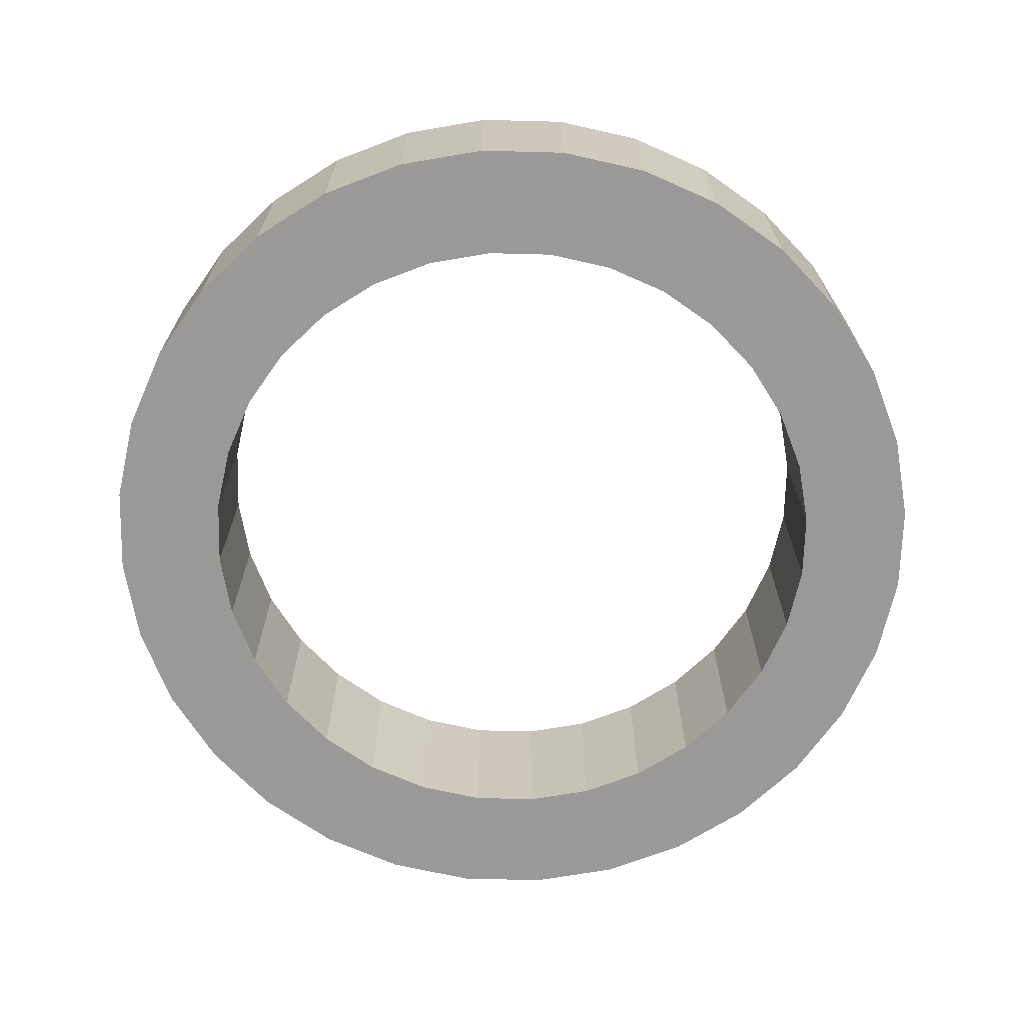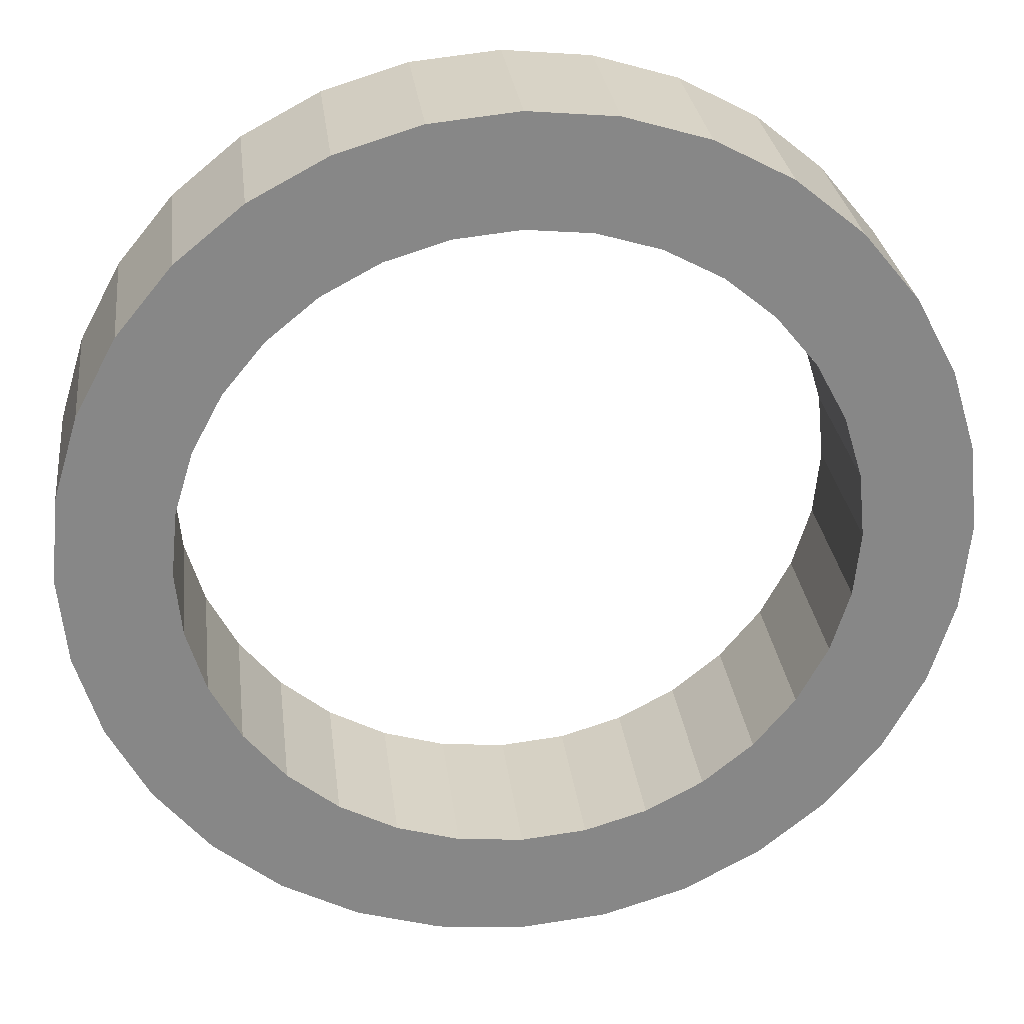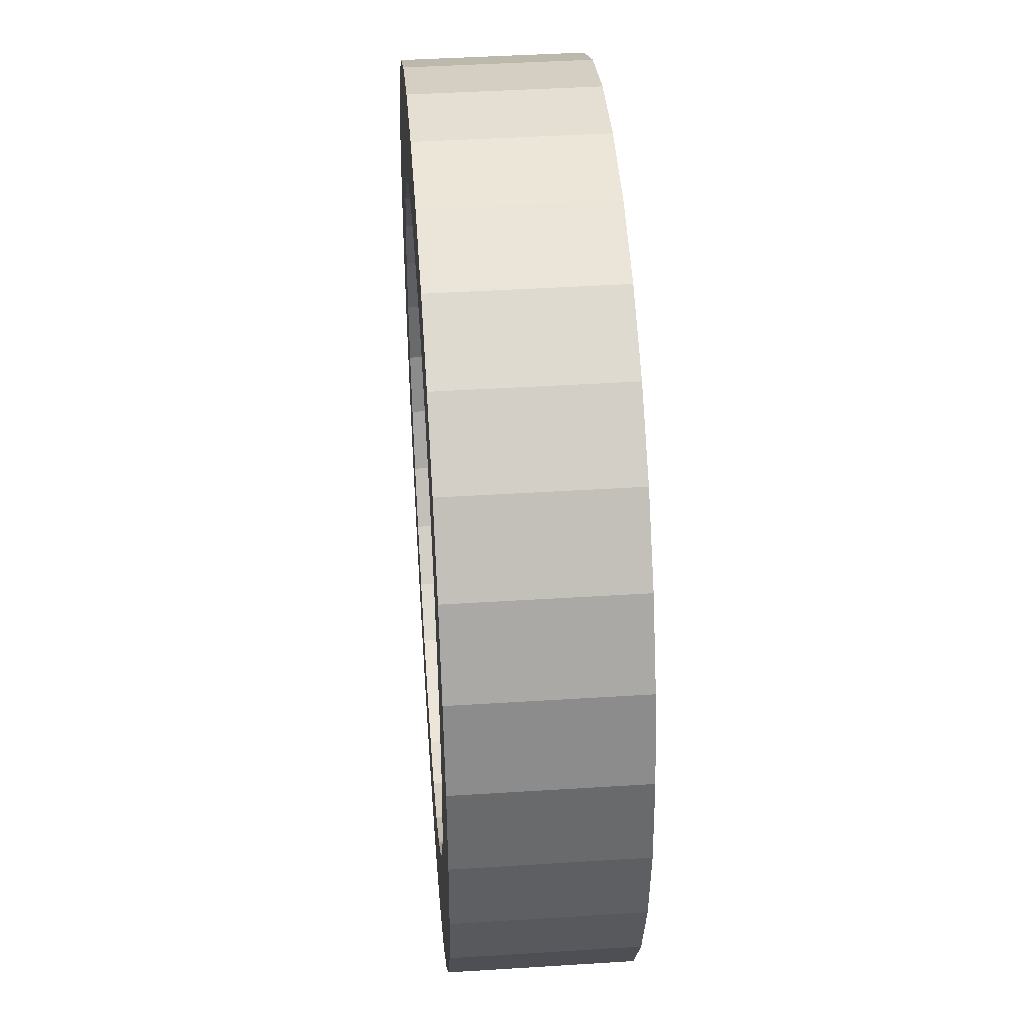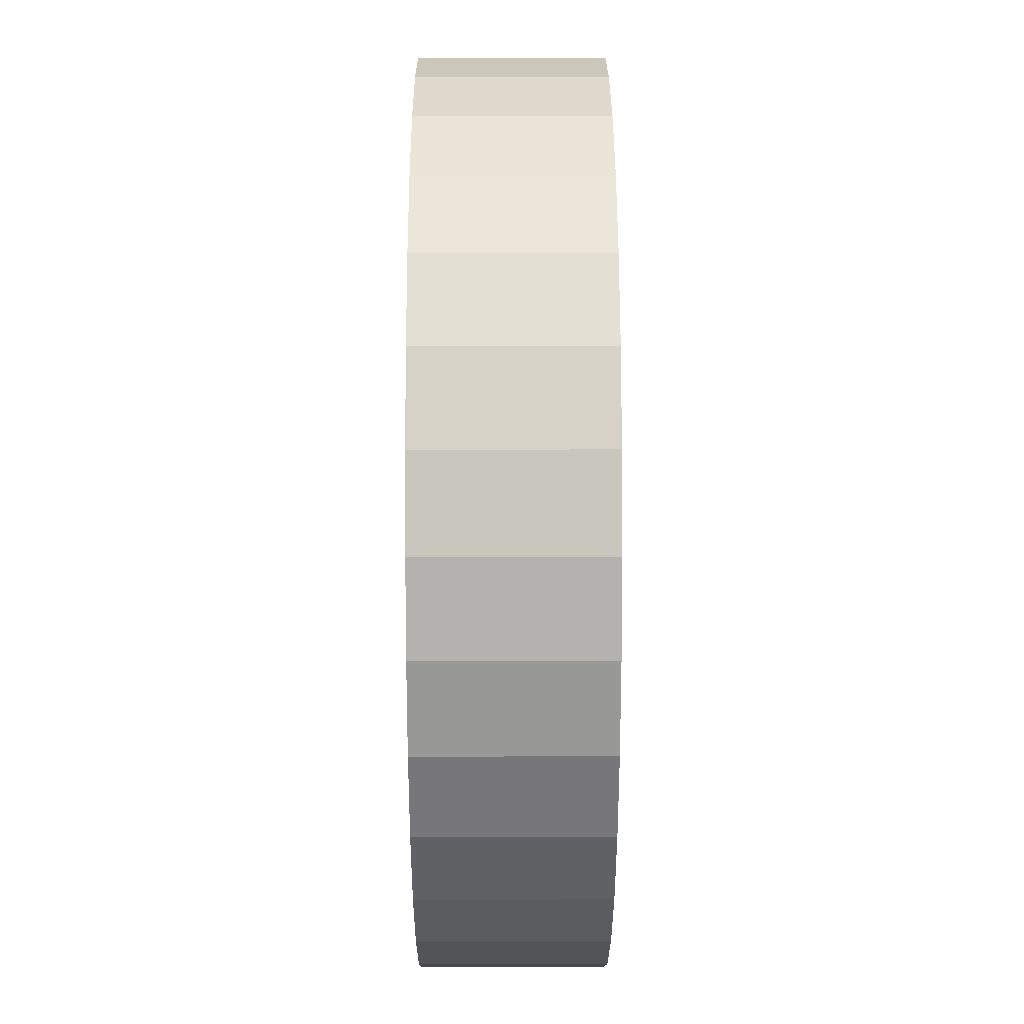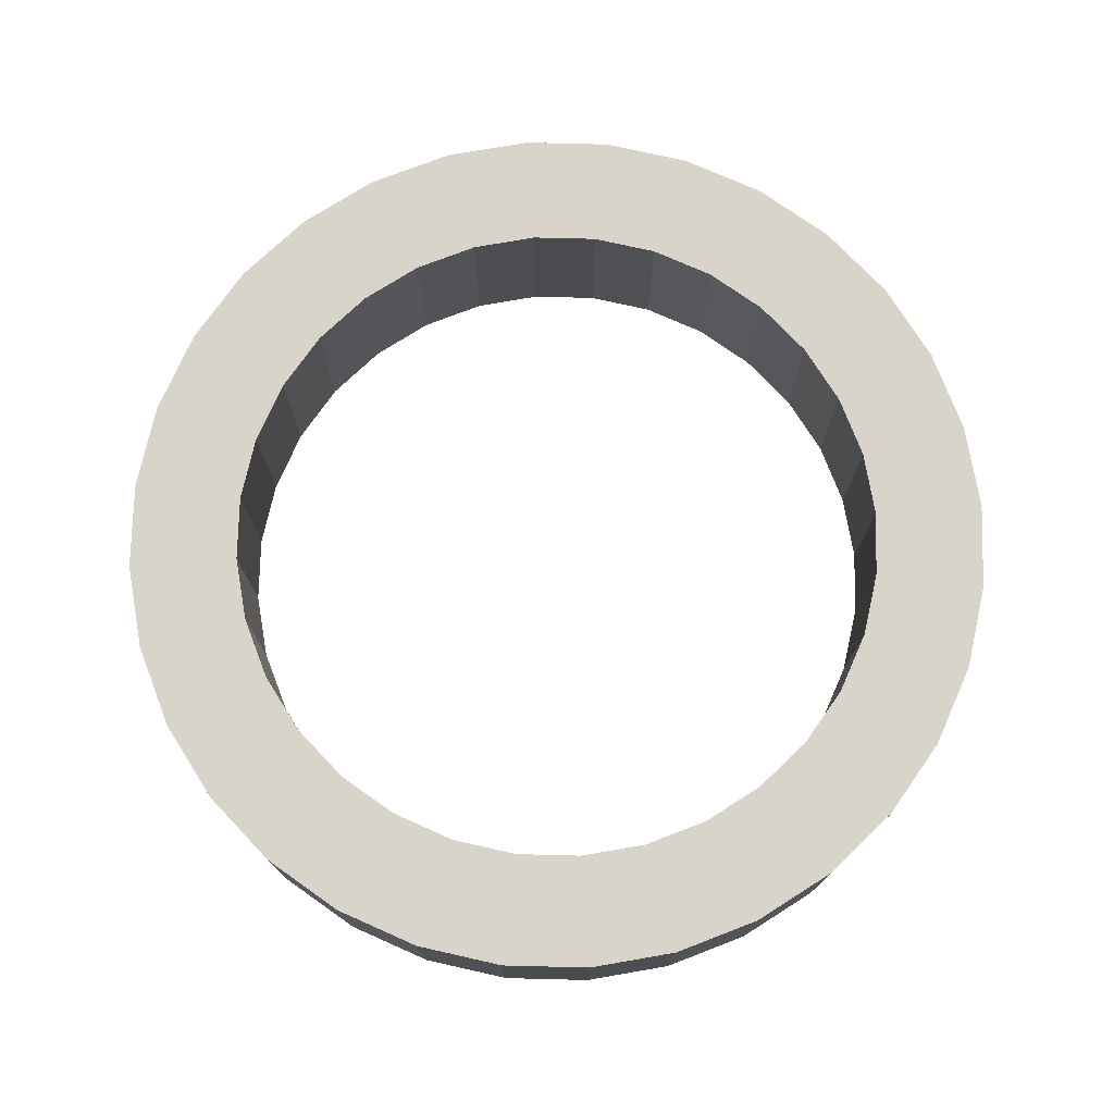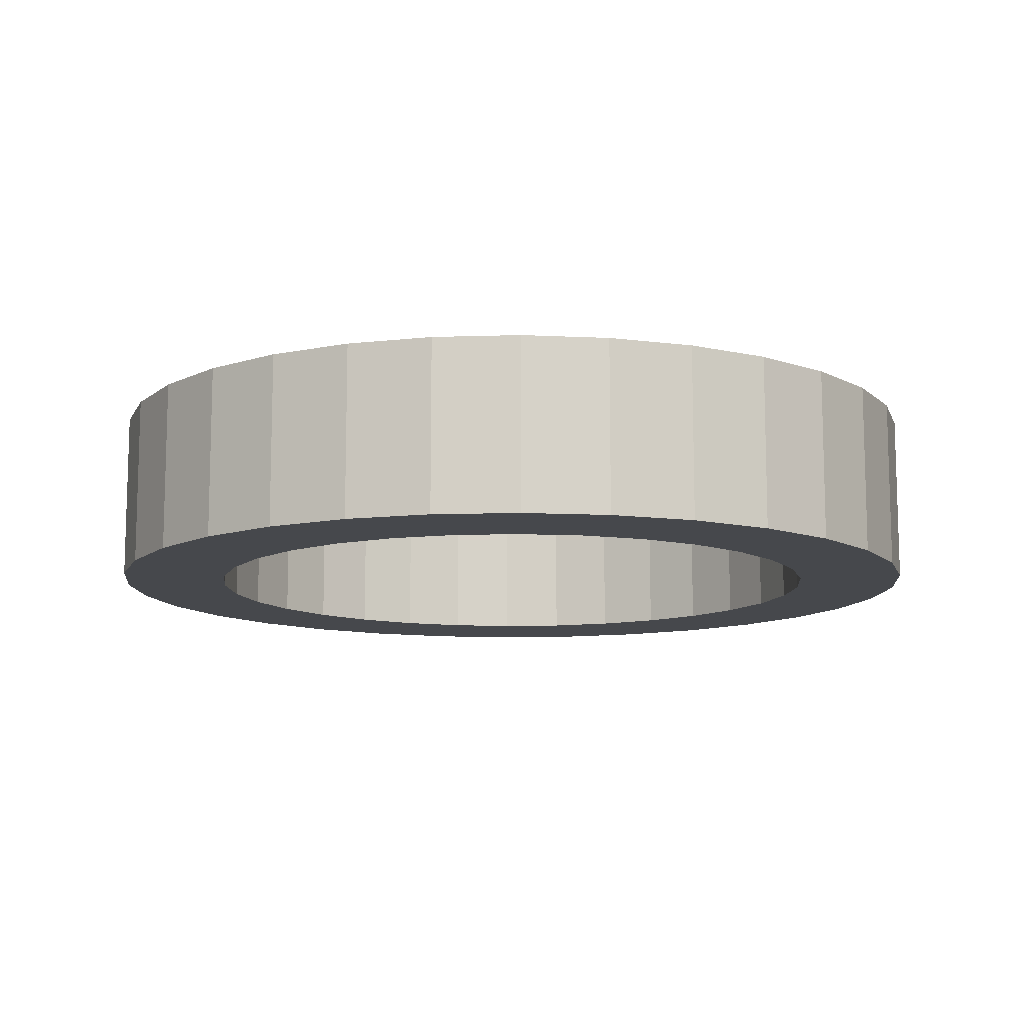
<metadata>
{"format":"obj","ext":"obj","renderer":"f3d","projection":"perspective","resolution":1024,"background":"white","views":[{"elev":-68.9,"azim":-74.6,"up":"+Y"},{"elev":28.1,"azim":173.2,"up":"+Z"},{"elev":43.0,"azim":85.7,"up":"+Z"},{"elev":27.2,"azim":-90.2,"up":"+Z"},{"elev":75.5,"azim":40.8,"up":"+Y"},{"elev":-11.1,"azim":-1.1,"up":"+Y"}]}
</metadata>
<code>
o Cylinder
v 0 -0.1982 -1
v 0 0.1982 -1
v 0.1951 -0.1982 -0.9808
v 0.1951 0.1982 -0.9808
v 0.3827 -0.1982 -0.9239
v 0.3827 0.1982 -0.9239
v 0.5556 -0.1982 -0.8315
v 0.5556 0.1982 -0.8315
v 0.7071 -0.1982 -0.7071
v 0.7071 0.1982 -0.7071
v 0.8315 -0.1982 -0.5556
v 0.8315 0.1982 -0.5556
v 0.9239 -0.1982 -0.3827
v 0.9239 0.1982 -0.3827
v 0.9808 -0.1982 -0.1951
v 0.9808 0.1982 -0.1951
v 1 -0.1982 0
v 1 0.1982 0
v 0.9808 -0.1982 0.1951
v 0.9808 0.1982 0.1951
v 0.9239 -0.1982 0.3827
v 0.9239 0.1982 0.3827
v 0.8315 -0.1982 0.5556
v 0.8315 0.1982 0.5556
v 0.7071 -0.1982 0.7071
v 0.7071 0.1982 0.7071
v 0.5556 -0.1982 0.8315
v 0.5556 0.1982 0.8315
v 0.3827 -0.1982 0.9239
v 0.3827 0.1982 0.9239
v 0.1951 -0.1982 0.9808
v 0.1951 0.1982 0.9808
v 0 -0.1982 1
v 0 0.1982 1
v -0.1951 -0.1982 0.9808
v -0.1951 0.1982 0.9808
v -0.3827 -0.1982 0.9239
v -0.3827 0.1982 0.9239
v -0.5556 -0.1982 0.8315
v -0.5556 0.1982 0.8315
v -0.7071 -0.1982 0.7071
v -0.7071 0.1982 0.7071
v -0.8315 -0.1982 0.5556
v -0.8315 0.1982 0.5556
v -0.9239 -0.1982 0.3827
v -0.9239 0.1982 0.3827
v -0.9808 -0.1982 0.1951
v -0.9808 0.1982 0.1951
v -1 -0.1982 0
v -1 0.1982 0
v -0.9808 -0.1982 -0.1951
v -0.9808 0.1982 -0.1951
v -0.9239 -0.1982 -0.3827
v -0.9239 0.1982 -0.3827
v -0.8315 -0.1982 -0.5556
v -0.8315 0.1982 -0.5556
v -0.7071 -0.1982 -0.7071
v -0.7071 0.1982 -0.7071
v -0.5556 -0.1982 -0.8315
v -0.5556 0.1982 -0.8315
v -0.3827 -0.1982 -0.9239
v -0.3827 0.1982 -0.9239
v -0.1951 -0.1982 -0.9808
v -0.1951 0.1982 -0.9808
v 0 -0.1982 -0.75
v 0 0.1982 -0.75
v 0.1463 -0.1982 -0.7356
v 0.1463 0.1982 -0.7356
v 0.287 -0.1982 -0.6929
v 0.287 0.1982 -0.6929
v 0.4167 -0.1982 -0.6236
v 0.4167 0.1982 -0.6236
v 0.5303 -0.1982 -0.5303
v 0.5303 0.1982 -0.5303
v 0.6236 -0.1982 -0.4167
v 0.6236 0.1982 -0.4167
v 0.6929 -0.1982 -0.287
v 0.6929 0.1982 -0.287
v 0.7356 -0.1982 -0.1463
v 0.7356 0.1982 -0.1463
v 0.75 -0.1982 0
v 0.75 0.1982 0
v 0.7356 -0.1982 0.1463
v 0.7356 0.1982 0.1463
v 0.6929 -0.1982 0.287
v 0.6929 0.1982 0.287
v 0.6236 -0.1982 0.4167
v 0.6236 0.1982 0.4167
v 0.5303 -0.1982 0.5303
v 0.5303 0.1982 0.5303
v 0.4167 -0.1982 0.6236
v 0.4167 0.1982 0.6236
v 0.287 -0.1982 0.6929
v 0.287 0.1982 0.6929
v 0.1463 -0.1982 0.7356
v 0.1463 0.1982 0.7356
v 0 -0.1982 0.75
v 0 0.1982 0.75
v -0.1463 -0.1982 0.7356
v -0.1463 0.1982 0.7356
v -0.287 -0.1982 0.6929
v -0.287 0.1982 0.6929
v -0.4167 -0.1982 0.6236
v -0.4167 0.1982 0.6236
v -0.5303 -0.1982 0.5303
v -0.5303 0.1982 0.5303
v -0.6236 -0.1982 0.4167
v -0.6236 0.1982 0.4167
v -0.6929 -0.1982 0.287
v -0.6929 0.1982 0.287
v -0.7356 -0.1982 0.1463
v -0.7356 0.1982 0.1463
v -0.75 -0.1982 0
v -0.75 0.1982 0
v -0.7356 -0.1982 -0.1463
v -0.7356 0.1982 -0.1463
v -0.6929 -0.1982 -0.287
v -0.6929 0.1982 -0.287
v -0.6236 -0.1982 -0.4167
v -0.6236 0.1982 -0.4167
v -0.5303 -0.1982 -0.5303
v -0.5303 0.1982 -0.5303
v -0.4167 -0.1982 -0.6236
v -0.4167 0.1982 -0.6236
v -0.287 -0.1982 -0.6929
v -0.287 0.1982 -0.6929
v -0.1463 -0.1982 -0.7356
v -0.1463 0.1982 -0.7356
f 1 2 4 3
f 3 4 6 5
f 5 6 8 7
f 7 8 10 9
f 9 10 12 11
f 11 12 14 13
f 13 14 16 15
f 15 16 18 17
f 17 18 20 19
f 19 20 22 21
f 21 22 24 23
f 23 24 26 25
f 25 26 28 27
f 27 28 30 29
f 29 30 32 31
f 31 32 34 33
f 33 34 36 35
f 35 36 38 37
f 37 38 40 39
f 39 40 42 41
f 41 42 44 43
f 43 44 46 45
f 45 46 48 47
f 47 48 50 49
f 49 50 52 51
f 51 52 54 53
f 53 54 56 55
f 55 56 58 57
f 57 58 60 59
f 59 60 62 61
f 61 62 64 63
f 63 64 2 1
f 65 67 68 66
f 67 69 70 68
f 69 71 72 70
f 71 73 74 72
f 73 75 76 74
f 75 77 78 76
f 77 79 80 78
f 79 81 82 80
f 81 83 84 82
f 83 85 86 84
f 85 87 88 86
f 87 89 90 88
f 89 91 92 90
f 91 93 94 92
f 93 95 96 94
f 95 97 98 96
f 97 99 100 98
f 99 101 102 100
f 101 103 104 102
f 103 105 106 104
f 105 107 108 106
f 107 109 110 108
f 109 111 112 110
f 111 113 114 112
f 113 115 116 114
f 115 117 118 116
f 117 119 120 118
f 119 121 122 120
f 121 123 124 122
f 123 125 126 124
f 125 127 128 126
f 127 65 66 128
f 1 3 67 65
f 4 2 66 68
f 3 5 69 67
f 6 4 68 70
f 5 7 71 69
f 8 6 70 72
f 7 9 73 71
f 10 8 72 74
f 9 11 75 73
f 12 10 74 76
f 11 13 77 75
f 14 12 76 78
f 13 15 79 77
f 16 14 78 80
f 15 17 81 79
f 18 16 80 82
f 17 19 83 81
f 20 18 82 84
f 19 21 85 83
f 22 20 84 86
f 21 23 87 85
f 24 22 86 88
f 23 25 89 87
f 26 24 88 90
f 25 27 91 89
f 28 26 90 92
f 27 29 93 91
f 30 28 92 94
f 29 31 95 93
f 32 30 94 96
f 31 33 97 95
f 34 32 96 98
f 33 35 99 97
f 36 34 98 100
f 35 37 101 99
f 38 36 100 102
f 37 39 103 101
f 40 38 102 104
f 39 41 105 103
f 42 40 104 106
f 41 43 107 105
f 44 42 106 108
f 43 45 109 107
f 46 44 108 110
f 45 47 111 109
f 48 46 110 112
f 47 49 113 111
f 50 48 112 114
f 49 51 115 113
f 52 50 114 116
f 51 53 117 115
f 54 52 116 118
f 53 55 119 117
f 56 54 118 120
f 55 57 121 119
f 58 56 120 122
f 57 59 123 121
f 60 58 122 124
f 59 61 125 123
f 62 60 124 126
f 61 63 127 125
f 64 62 126 128
f 63 1 65 127
f 2 64 128 66

</code>
